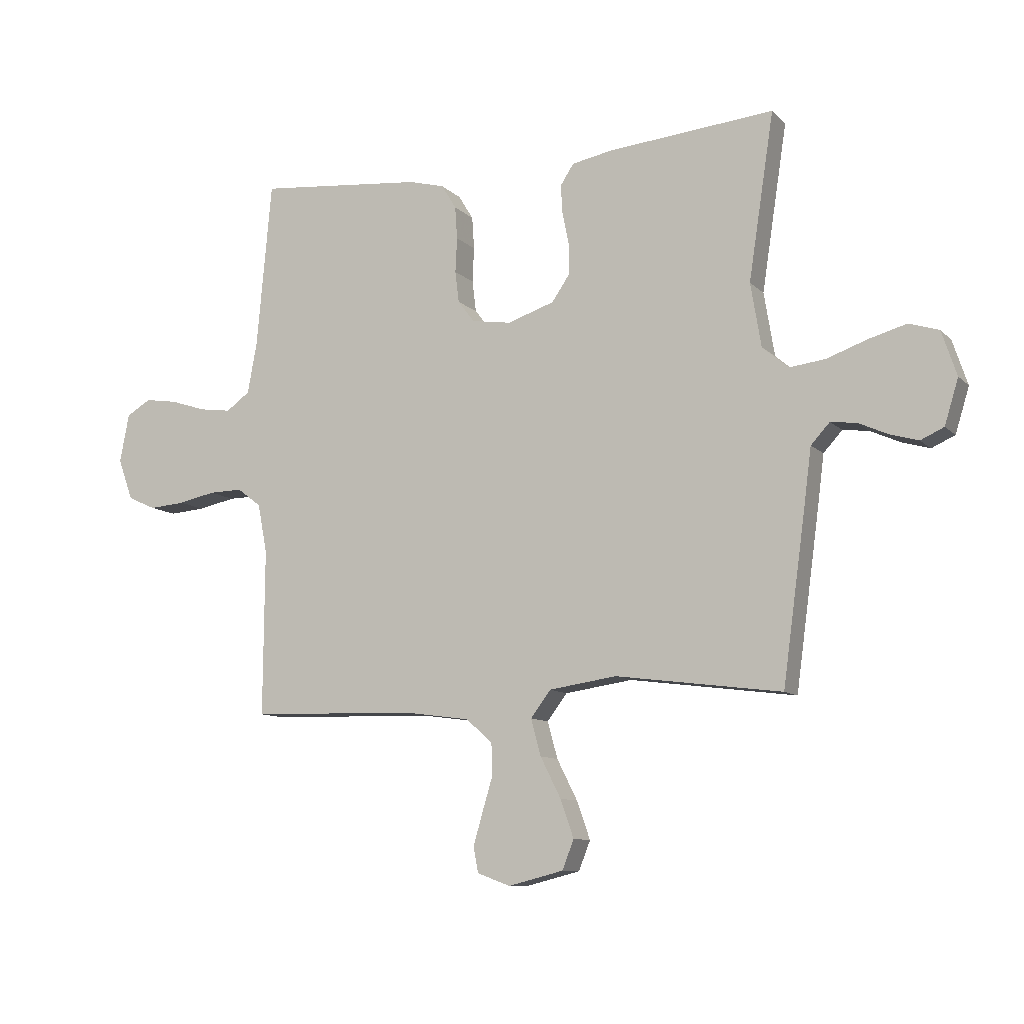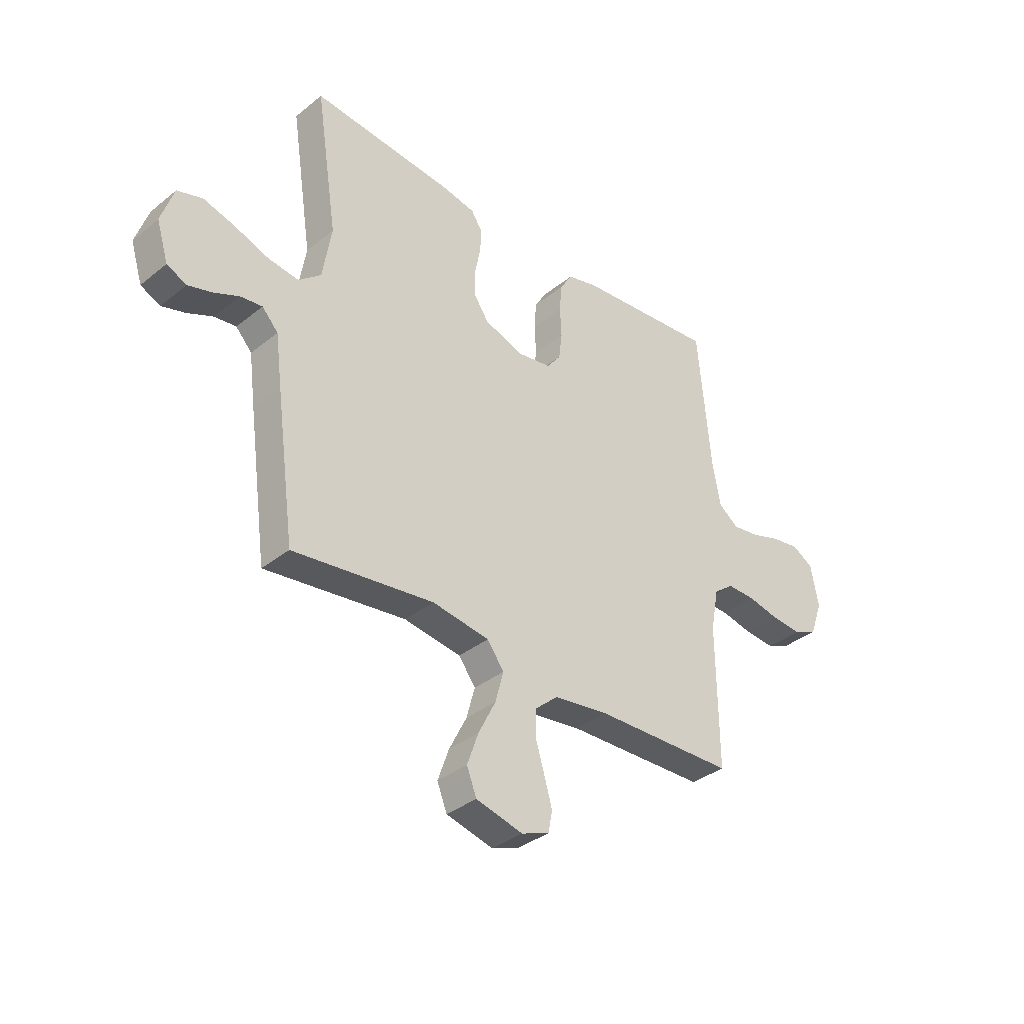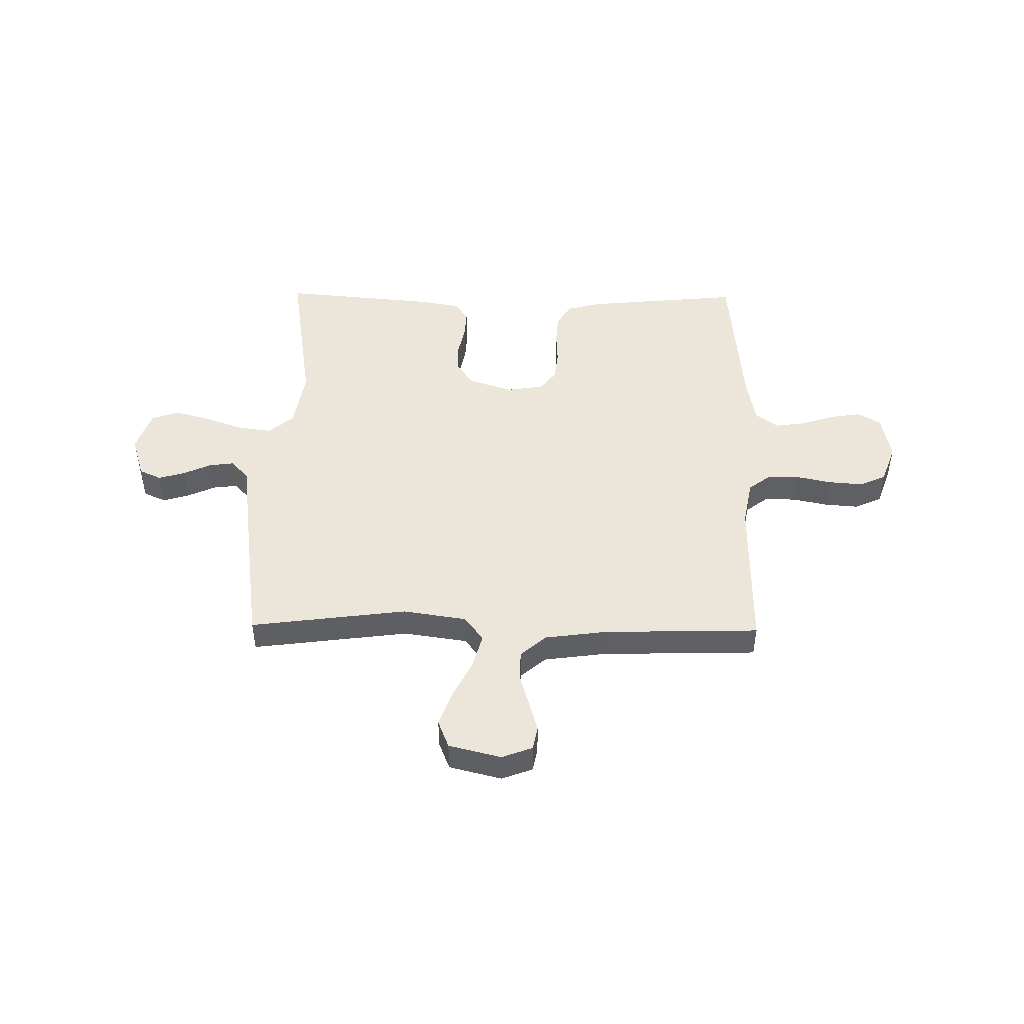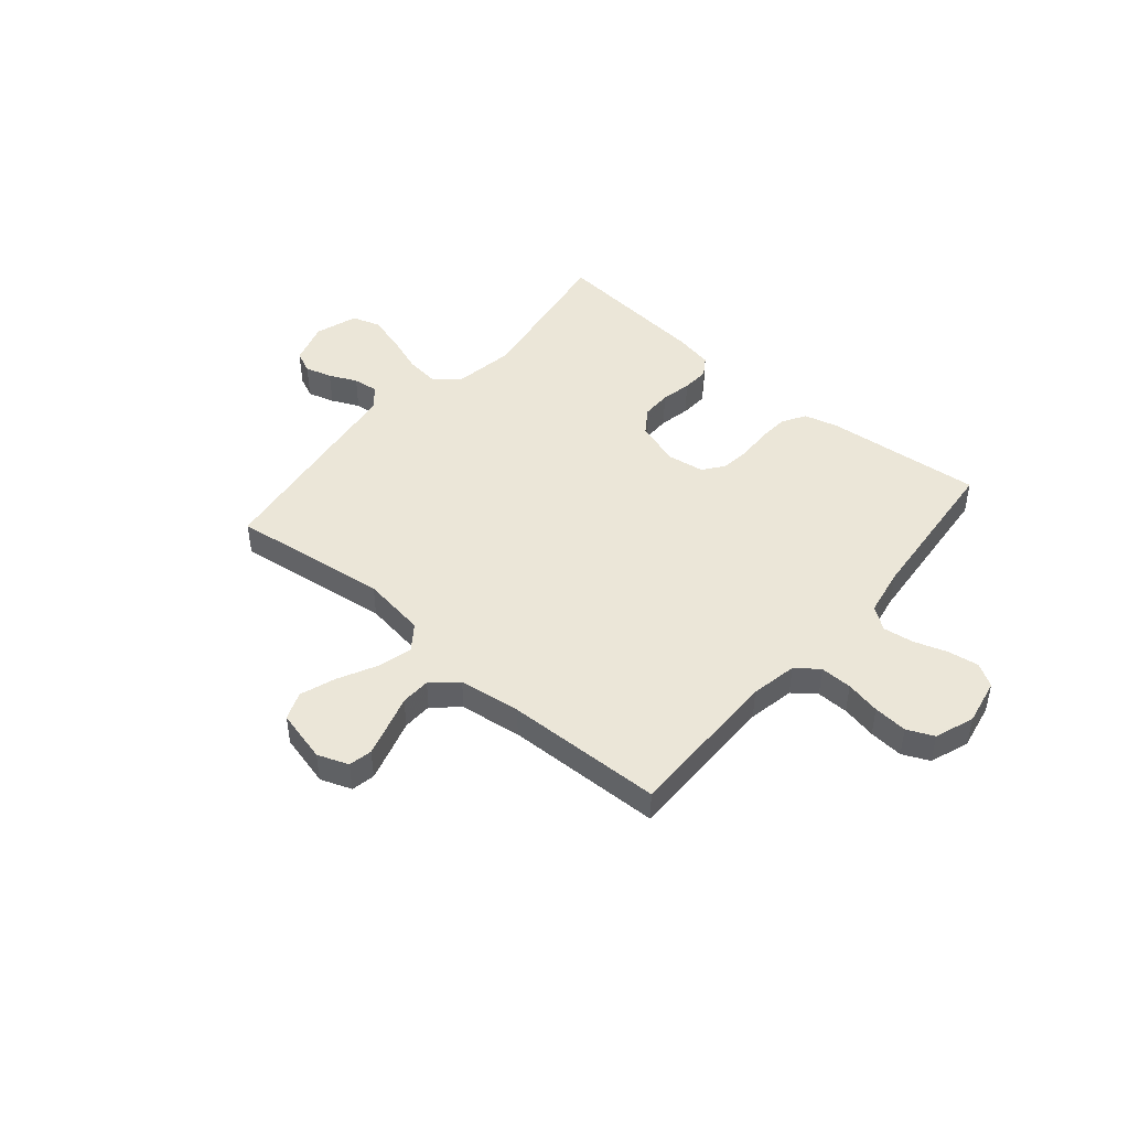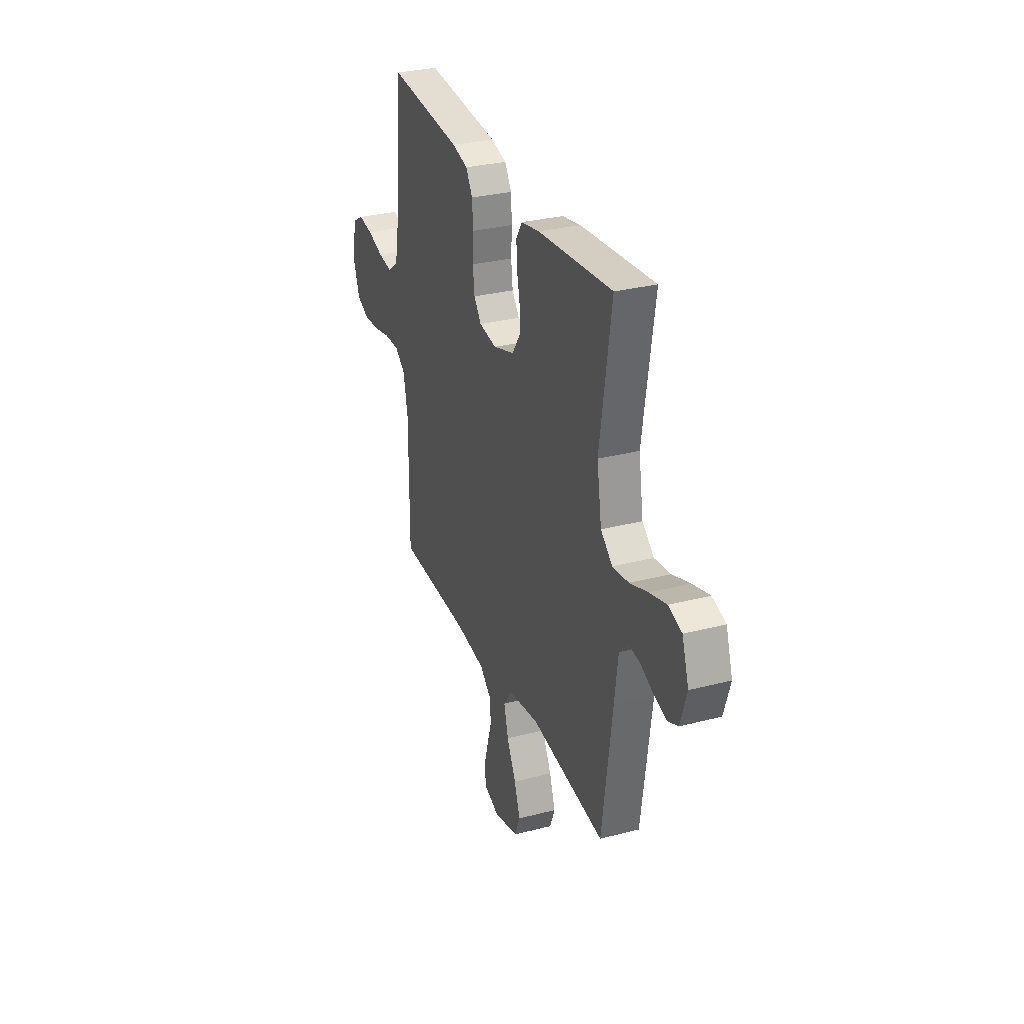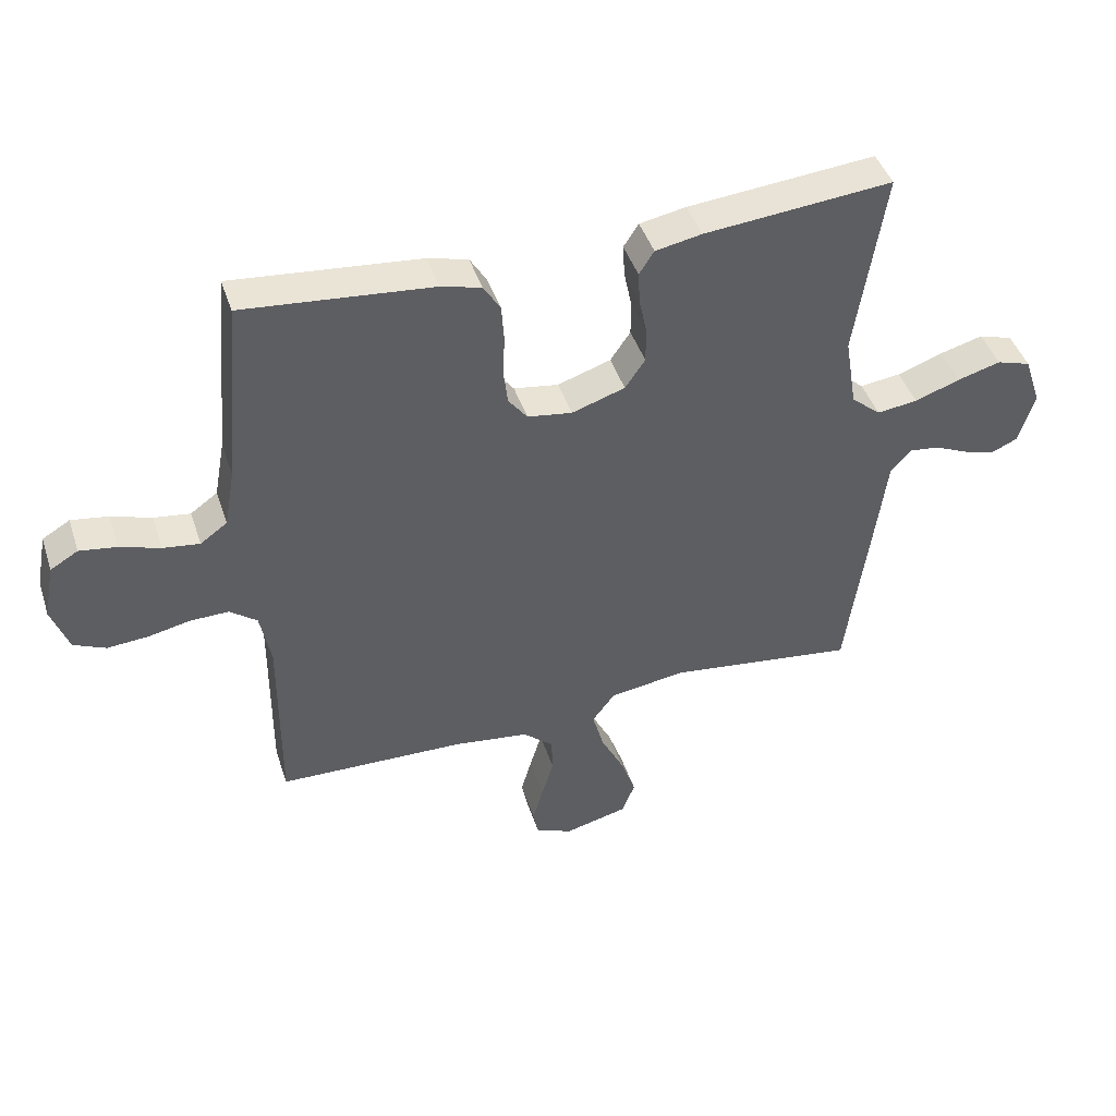
<metadata>
{"format":"obj","ext":"obj","renderer":"f3d","projection":"perspective","resolution":1024,"background":"white","views":[{"elev":-10.0,"azim":25.3,"up":"+Z"},{"elev":-35.7,"azim":136.4,"up":"+Z"},{"elev":47.4,"azim":-179.2,"up":"+Y"},{"elev":46.4,"azim":-139.6,"up":"+Y"},{"elev":30.3,"azim":69.4,"up":"+Z"},{"elev":44.0,"azim":-17.8,"up":"+Z"}]}
</metadata>
<code>
v 0.5 0.07 0.5
v 0.454 0.07 0.2
v 0.473 0.07 0.085
v 0.52 0.07 0.045
v 0.585 0.07 0.053
v 0.658 0.07 0.079
v 0.726 0.07 0.098
v 0.78 0.07 0.081
v 0.807 0.07 0
v 0.782 0.07 -0.081
v 0.74 0.07 -0.1
v 0.689 0.07 -0.085
v 0.636 0.07 -0.061
v 0.589 0.07 -0.055
v 0.555 0.07 -0.092
v 0.541 0.07 -0.2
v 0.5 0.07 -0.5
v 0.2 0.07 -0.461
v 0.078 0.07 -0.479
v 0.042 0.07 -0.527
v 0.06 0.07 -0.593
v 0.097 0.07 -0.666
v 0.121 0.07 -0.734
v 0.1 0.07 -0.787
v 0 0.07 -0.812
v -0.059 0.07 -0.79
v -0.068 0.07 -0.745
v -0.051 0.07 -0.686
v -0.032 0.07 -0.623
v -0.034 0.07 -0.566
v -0.082 0.07 -0.524
v -0.2 0.07 -0.508
v -0.5 0.07 -0.5
v -0.498 0.07 -0.2
v -0.515 0.07 -0.111
v -0.558 0.07 -0.078
v -0.619 0.07 -0.079
v -0.686 0.07 -0.093
v -0.751 0.07 -0.098
v -0.802 0.07 -0.075
v -0.829 0.07 0
v -0.812 0.07 0.088
v -0.768 0.07 0.114
v -0.709 0.07 0.105
v -0.645 0.07 0.084
v -0.587 0.07 0.076
v -0.544 0.07 0.107
v -0.527 0.07 0.2
v -0.5 0.07 0.5
v -0.2 0.07 0.471
v -0.136 0.07 0.454
v -0.109 0.07 0.41
v -0.105 0.07 0.351
v -0.108 0.07 0.288
v -0.101 0.07 0.231
v -0.071 0.07 0.192
v 0 0.07 0.181
v 0.085 0.07 0.209
v 0.117 0.07 0.256
v 0.117 0.07 0.312
v 0.105 0.07 0.37
v 0.102 0.07 0.422
v 0.126 0.07 0.459
v 0.2 0.07 0.473
v 0.5 0 0.5
v 0.454 0 0.2
v 0.473 0 0.085
v 0.52 0 0.045
v 0.585 0 0.053
v 0.658 0 0.079
v 0.726 0 0.098
v 0.78 0 0.081
v 0.807 0 0
v 0.782 0 -0.081
v 0.74 0 -0.1
v 0.689 0 -0.085
v 0.636 0 -0.061
v 0.589 0 -0.055
v 0.555 0 -0.092
v 0.541 0 -0.2
v 0.5 0 -0.5
v 0.2 0 -0.461
v 0.078 0 -0.479
v 0.042 0 -0.527
v 0.06 0 -0.593
v 0.097 0 -0.666
v 0.121 0 -0.734
v 0.1 0 -0.787
v 0 0 -0.812
v -0.059 0 -0.79
v -0.068 0 -0.745
v -0.051 0 -0.686
v -0.032 0 -0.623
v -0.034 0 -0.566
v -0.082 0 -0.524
v -0.2 0 -0.508
v -0.5 0 -0.5
v -0.498 0 -0.2
v -0.515 0 -0.111
v -0.558 0 -0.078
v -0.619 0 -0.079
v -0.686 0 -0.093
v -0.751 0 -0.098
v -0.802 0 -0.075
v -0.829 0 0
v -0.812 0 0.088
v -0.768 0 0.114
v -0.709 0 0.105
v -0.645 0 0.084
v -0.587 0 0.076
v -0.544 0 0.107
v -0.527 0 0.2
v -0.5 0 0.5
v -0.2 0 0.471
v -0.136 0 0.454
v -0.109 0 0.41
v -0.105 0 0.351
v -0.108 0 0.288
v -0.101 0 0.231
v -0.071 0 0.192
v 0 0 0.181
v 0.085 0 0.209
v 0.117 0 0.256
v 0.117 0 0.312
v 0.105 0 0.37
v 0.102 0 0.422
v 0.126 0 0.459
v 0.2 0 0.473
f 64 1 2
f 63 64 2
f 62 63 2
f 61 62 2
f 60 61 2
f 59 60 2 3
f 58 59 3 4
f 57 58 4
f 56 57 4
f 52 53 54
f 51 52 54
f 50 51 54
f 49 50 54
f 48 49 54
f 47 48 54 55
f 46 47 55 56
f 43 44 45
f 42 43 45
f 41 42 45
f 40 41 45
f 39 40 45
f 38 39 45
f 37 38 45
f 36 37 45 46
f 46 56 4
f 36 46 4
f 35 36 4
f 32 33 34
f 35 4 5
f 34 35 5
f 32 34 5
f 31 32 5
f 27 28 29
f 26 27 29
f 25 26 29
f 24 25 29
f 23 24 29
f 22 23 29
f 21 22 29
f 20 21 29 30
f 19 20 30 31
f 15 16 17 18
f 14 15 18 19
f 11 12 13
f 10 11 13
f 9 10 13
f 8 9 13
f 7 8 13
f 6 7 13
f 5 6 13
f 5 13 14
f 5 14 19 31
f 66 65 128
f 66 128 127
f 66 127 126
f 66 126 125
f 66 125 124
f 67 66 124 123
f 68 67 123 122
f 68 122 121
f 68 121 120
f 118 117 116
f 118 116 115
f 118 115 114
f 118 114 113
f 118 113 112
f 119 118 112 111
f 120 119 111 110
f 109 108 107
f 109 107 106
f 109 106 105
f 109 105 104
f 109 104 103
f 109 103 102
f 109 102 101
f 110 109 101 100
f 68 120 110
f 68 110 100
f 68 100 99
f 98 97 96
f 69 68 99
f 69 99 98
f 69 98 96
f 69 96 95
f 93 92 91
f 93 91 90
f 93 90 89
f 93 89 88
f 93 88 87
f 93 87 86
f 93 86 85
f 94 93 85 84
f 95 94 84 83
f 82 81 80 79
f 83 82 79 78
f 77 76 75
f 77 75 74
f 77 74 73
f 77 73 72
f 77 72 71
f 77 71 70
f 77 70 69
f 78 77 69
f 95 83 78 69
f 1 65 66 2
f 2 66 67 3
f 3 67 68 4
f 4 68 69 5
f 5 69 70 6
f 6 70 71 7
f 7 71 72 8
f 8 72 73 9
f 9 73 74 10
f 10 74 75 11
f 11 75 76 12
f 12 76 77 13
f 13 77 78 14
f 14 78 79 15
f 15 79 80 16
f 16 80 81 17
f 17 81 82 18
f 18 82 83 19
f 19 83 84 20
f 20 84 85 21
f 21 85 86 22
f 22 86 87 23
f 23 87 88 24
f 24 88 89 25
f 25 89 90 26
f 26 90 91 27
f 27 91 92 28
f 28 92 93 29
f 29 93 94 30
f 30 94 95 31
f 31 95 96 32
f 32 96 97 33
f 33 97 98 34
f 34 98 99 35
f 35 99 100 36
f 36 100 101 37
f 37 101 102 38
f 38 102 103 39
f 39 103 104 40
f 40 104 105 41
f 41 105 106 42
f 42 106 107 43
f 43 107 108 44
f 44 108 109 45
f 45 109 110 46
f 46 110 111 47
f 47 111 112 48
f 48 112 113 49
f 49 113 114 50
f 50 114 115 51
f 51 115 116 52
f 52 116 117 53
f 53 117 118 54
f 54 118 119 55
f 55 119 120 56
f 56 120 121 57
f 57 121 122 58
f 58 122 123 59
f 59 123 124 60
f 60 124 125 61
f 61 125 126 62
f 62 126 127 63
f 63 127 128 64
f 64 128 65 1

</code>
